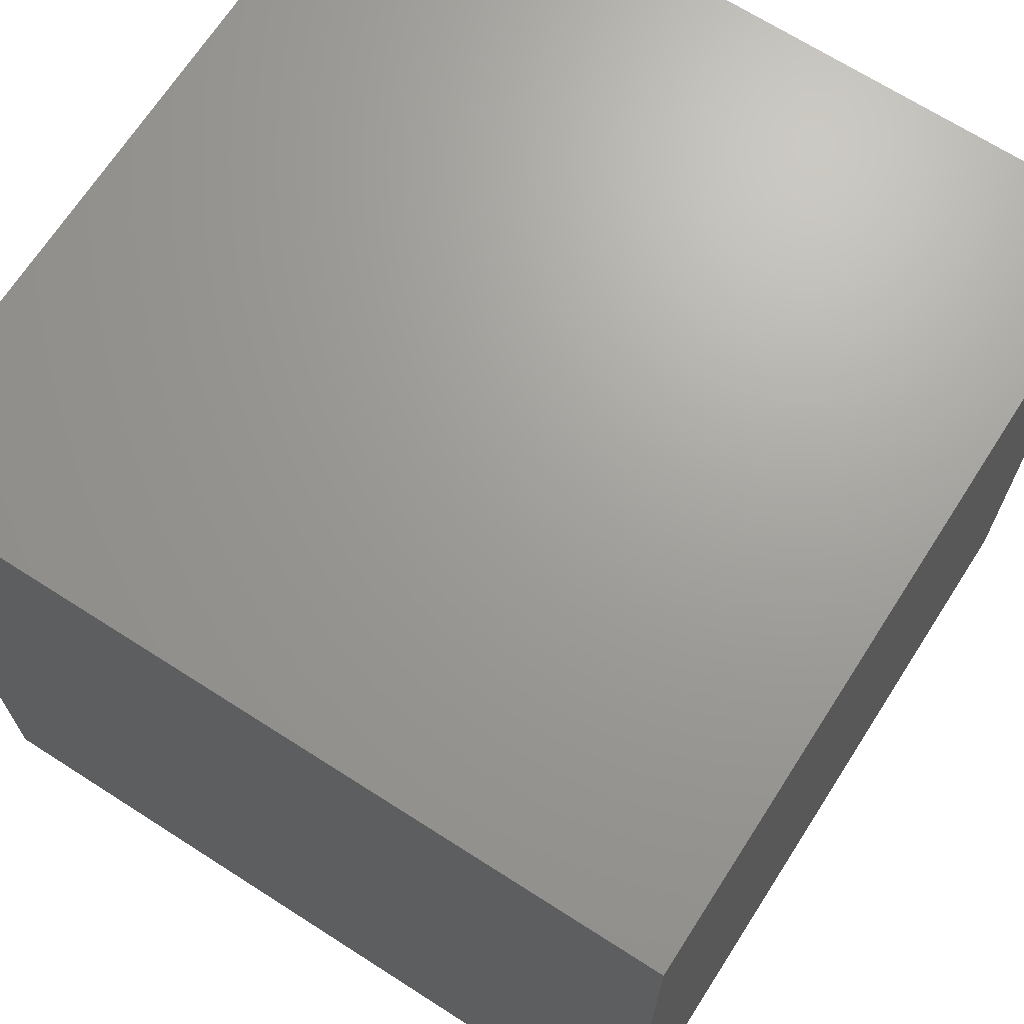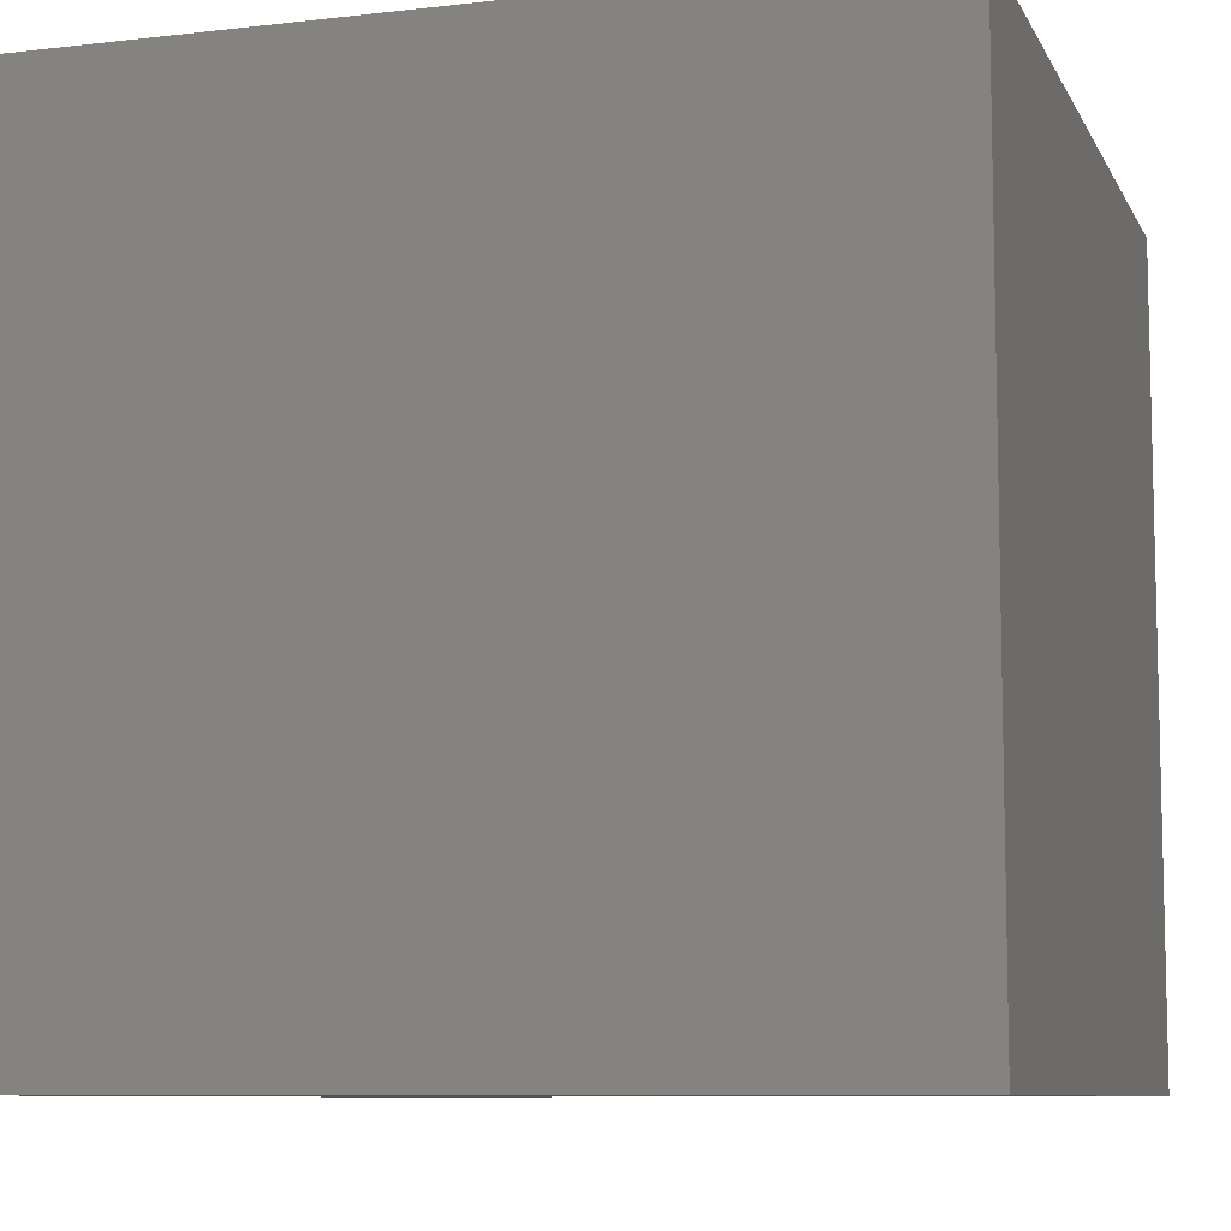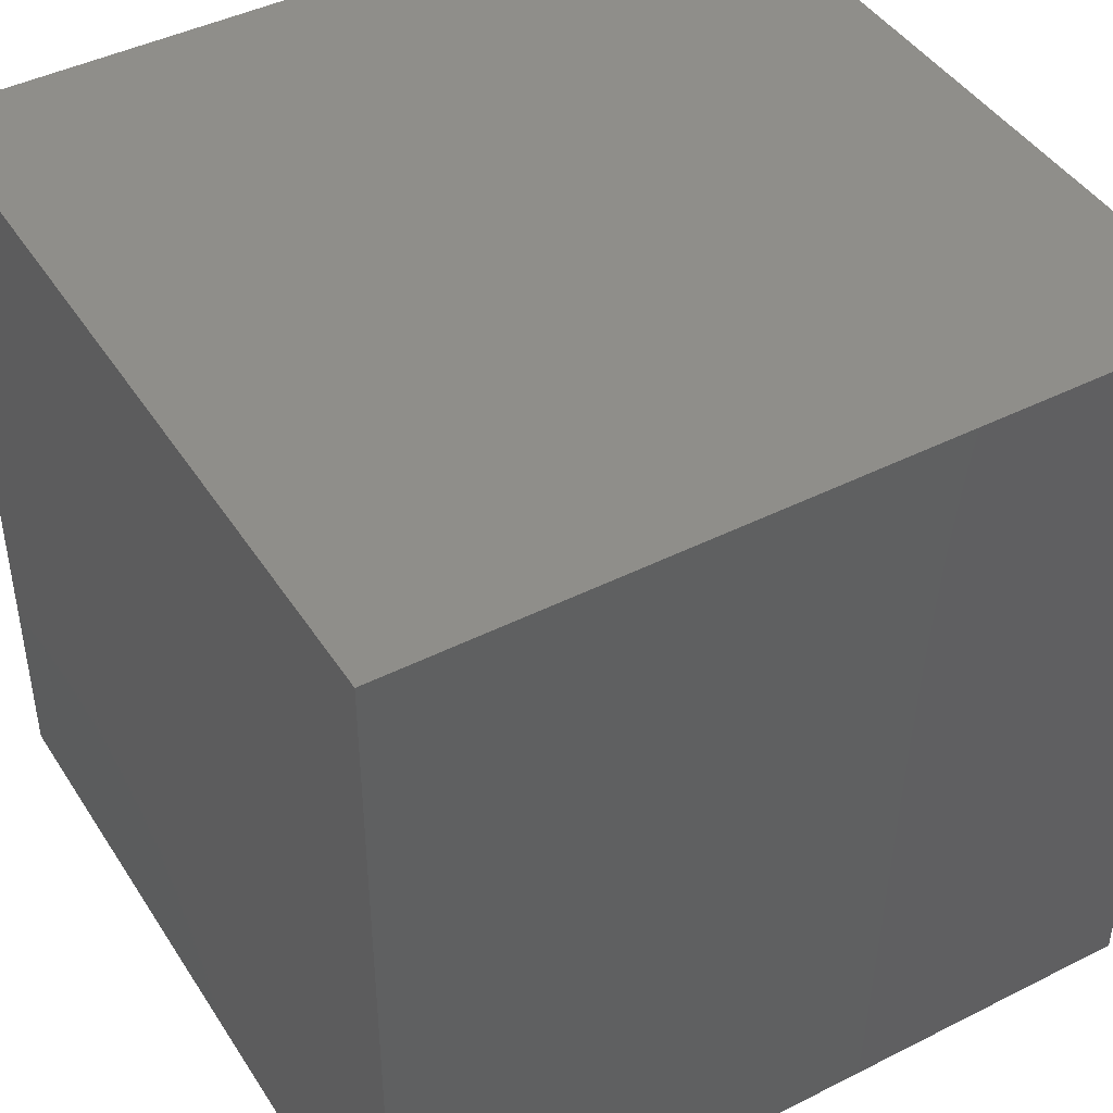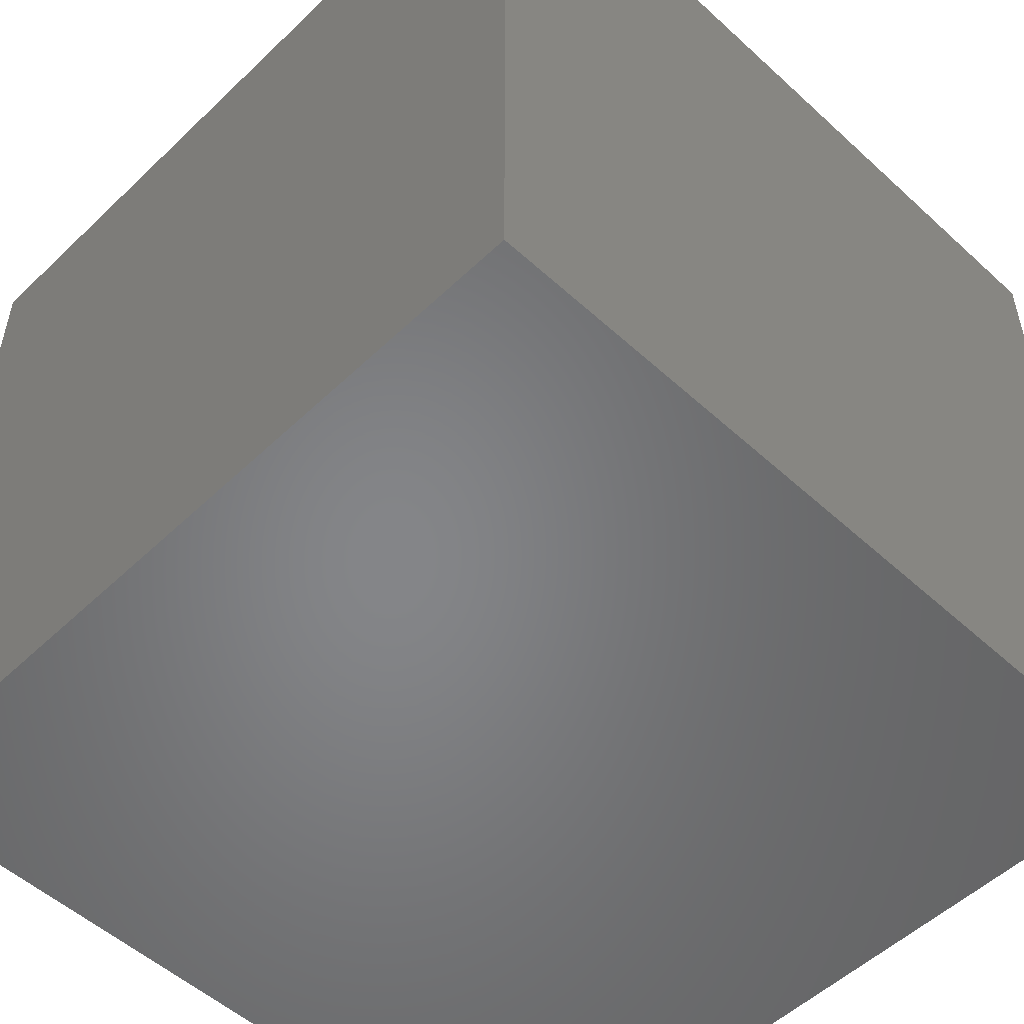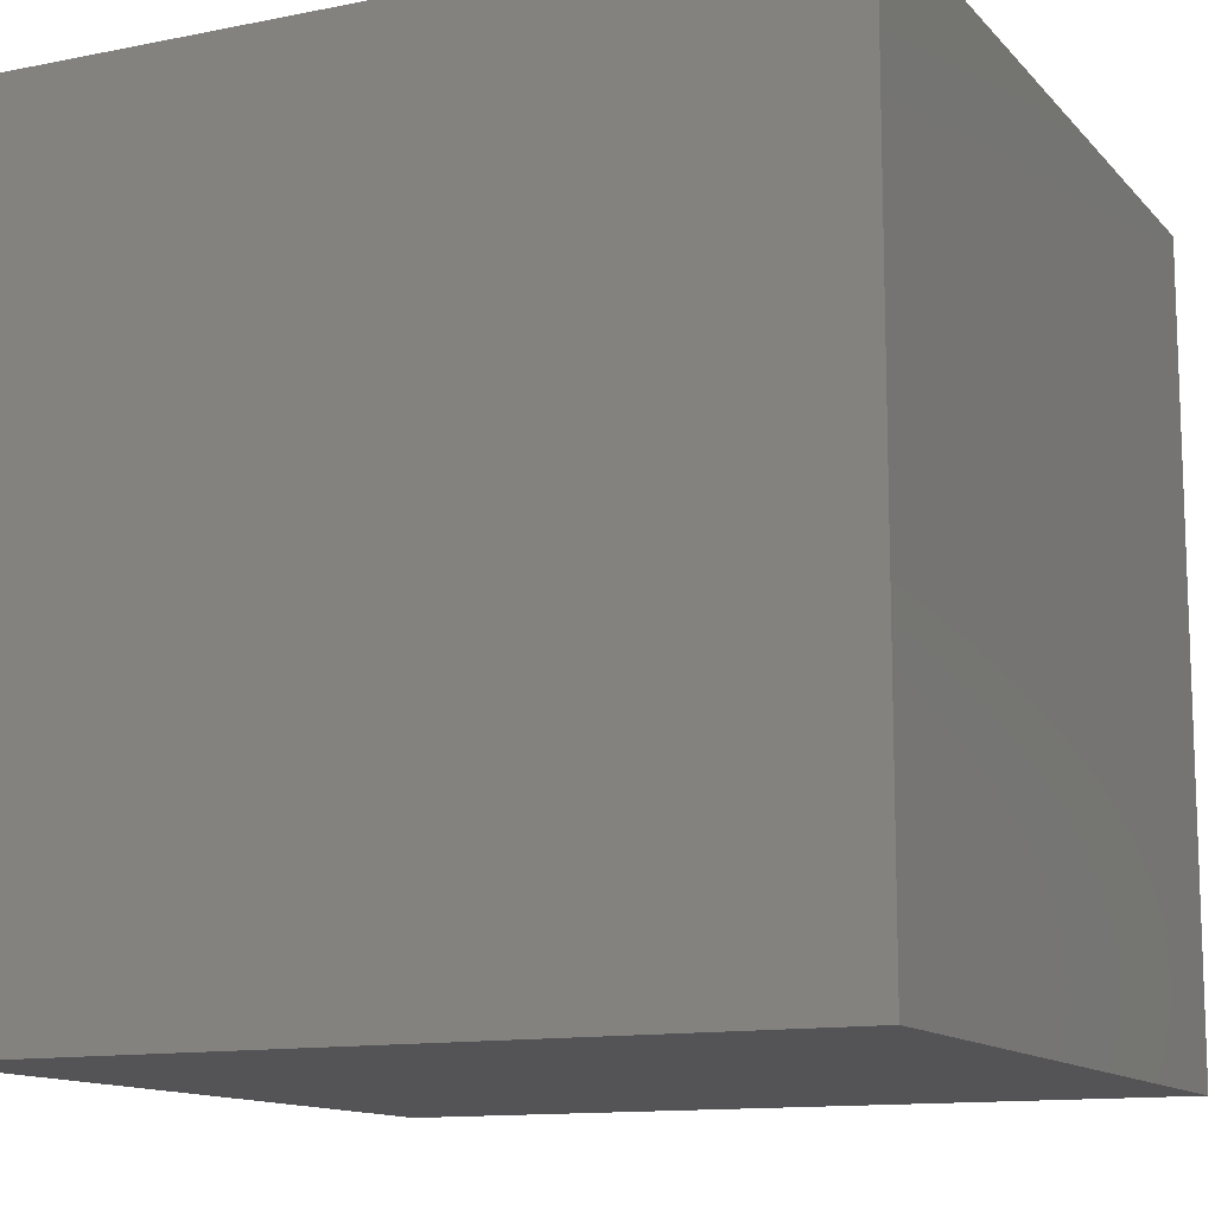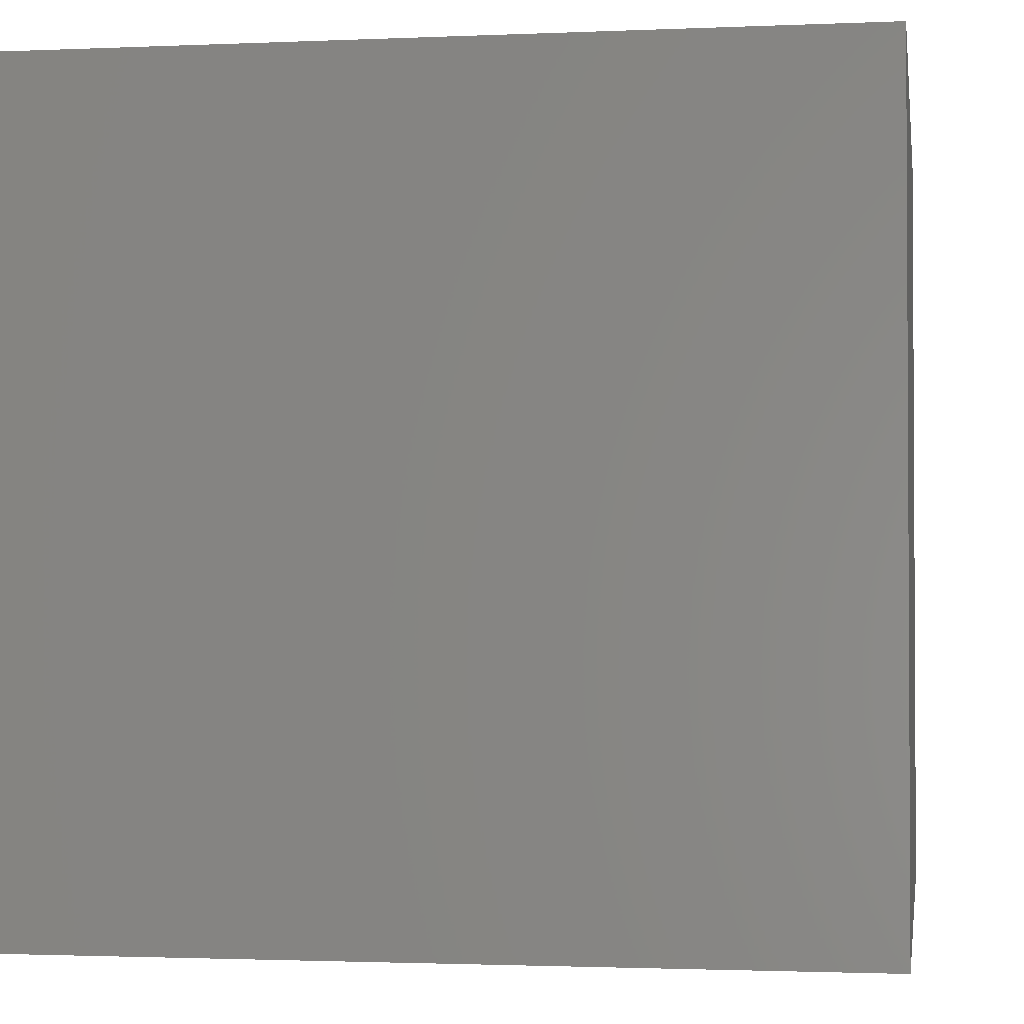
<metadata>
{"format":"stl","ext":"stl","renderer":"f3d","projection":"perspective","resolution":1024,"background":"white","views":[{"elev":68.6,"azim":122.7,"up":"+Z"},{"elev":-8.7,"azim":-162.7,"up":"+Z"},{"elev":43.9,"azim":-120.6,"up":"+Z"},{"elev":-52.7,"azim":45.6,"up":"+Z"},{"elev":-12.5,"azim":115.1,"up":"+Z"},{"elev":-1.8,"azim":9.0,"up":"+Y"}]}
</metadata>
<code>
# stl→obj: 8 verts, 12 faces
v -4 2 -3
v -5 2 -3
v -4 1 -3
v -5 1 -3
v -4 1 -4
v -5 1 -4
v -4 2 -4
v -5 2 -4
f 1 2 3
f 3 2 4
f 5 6 7
f 7 6 8
f 4 6 3
f 3 6 5
f 2 8 4
f 4 8 6
f 1 7 2
f 2 7 8
f 3 5 1
f 1 5 7

</code>
